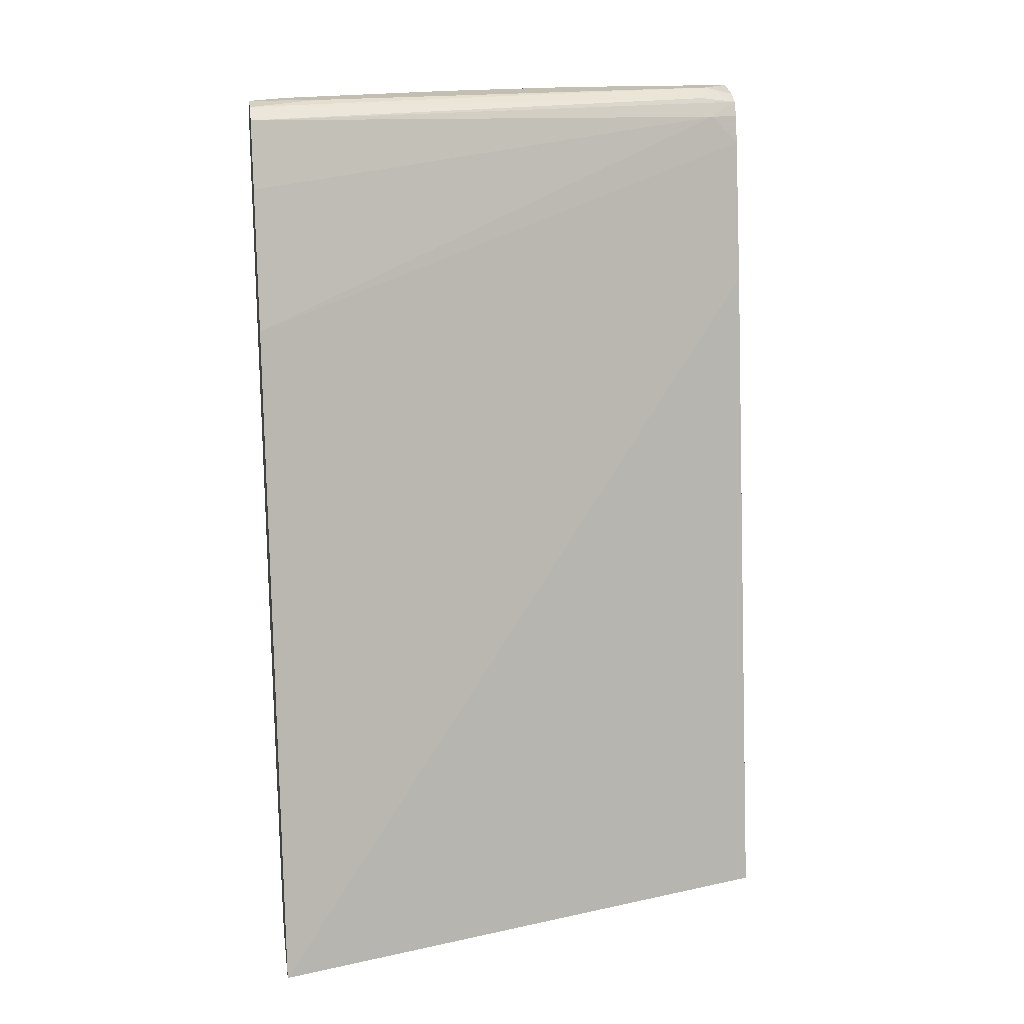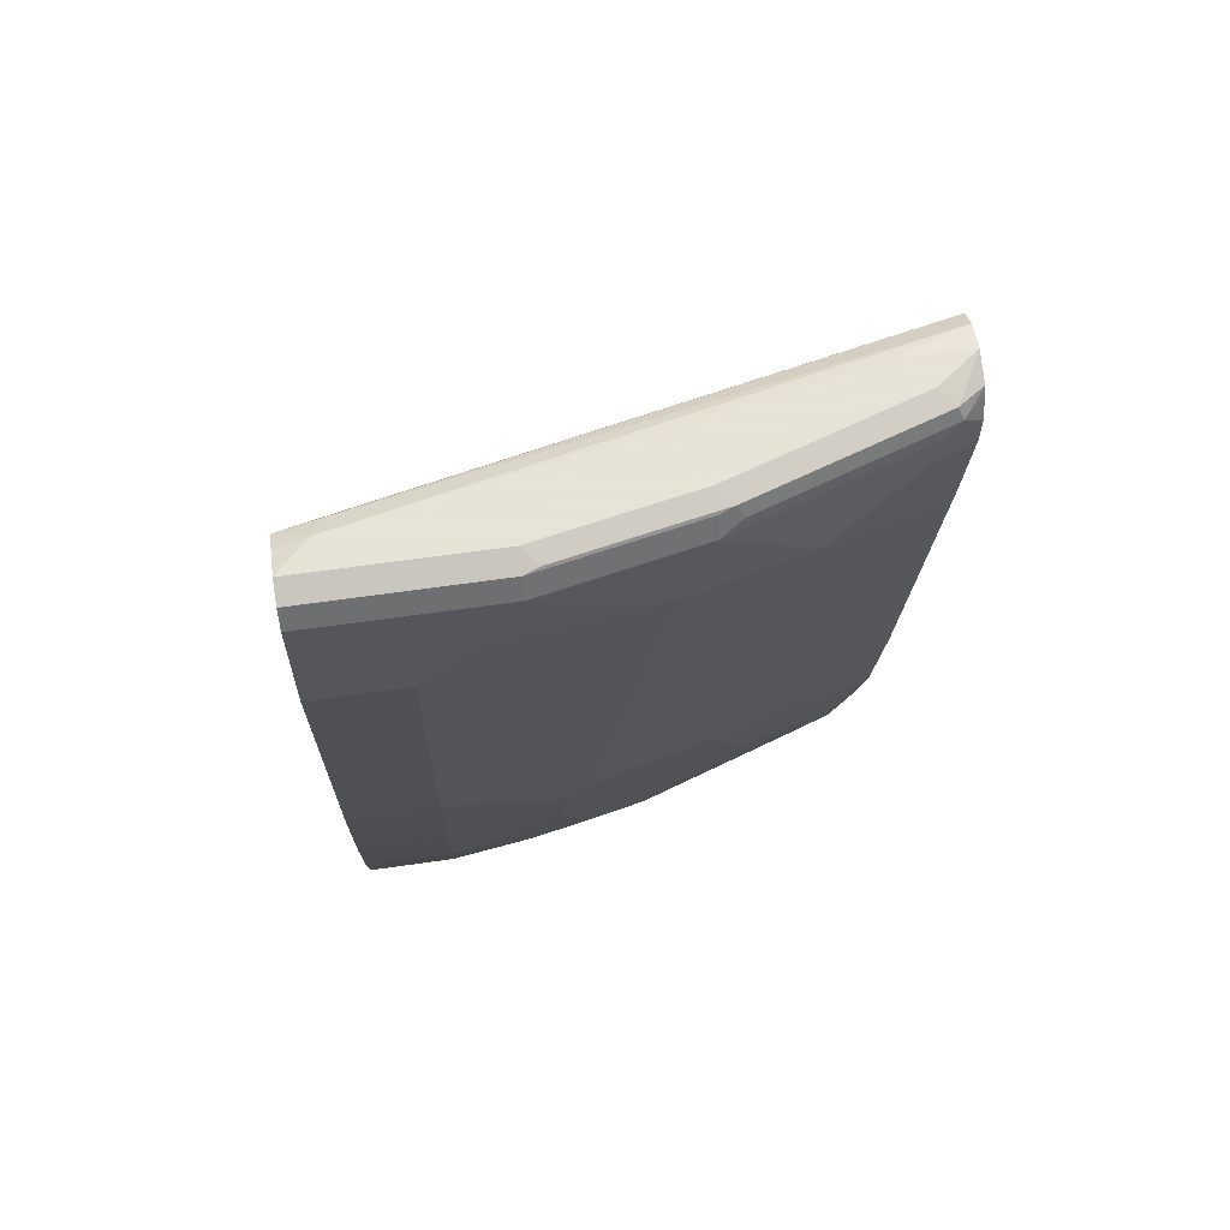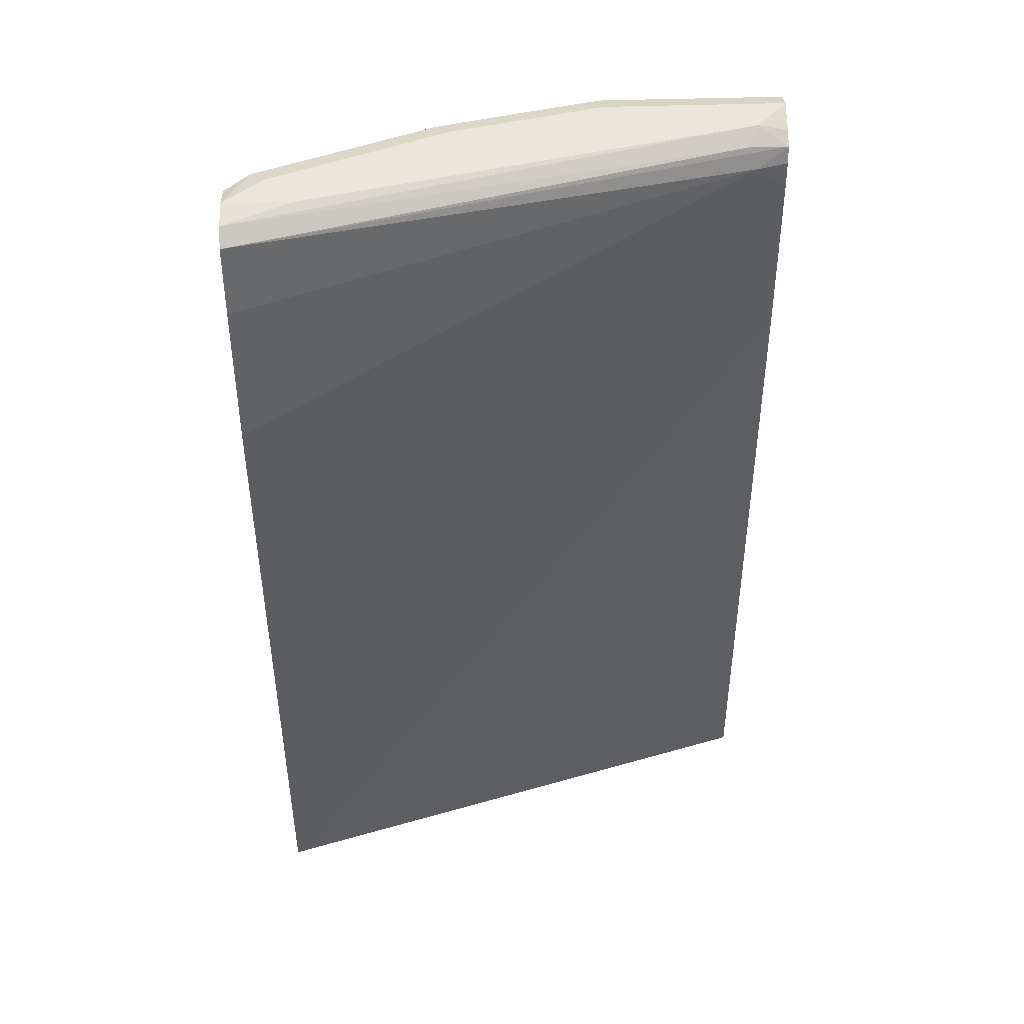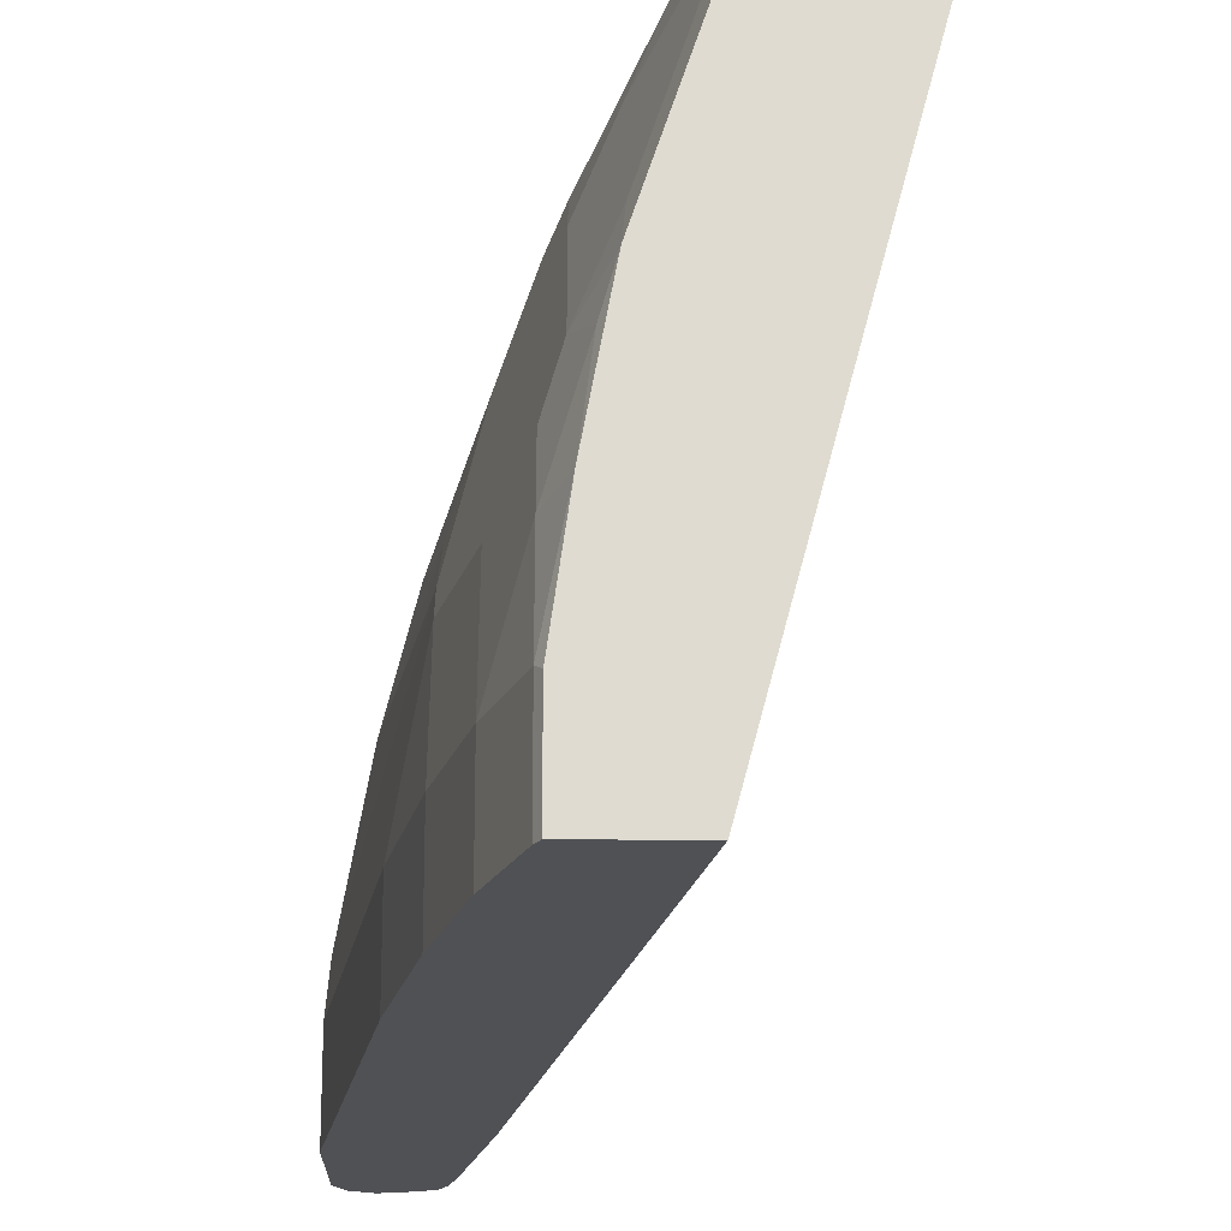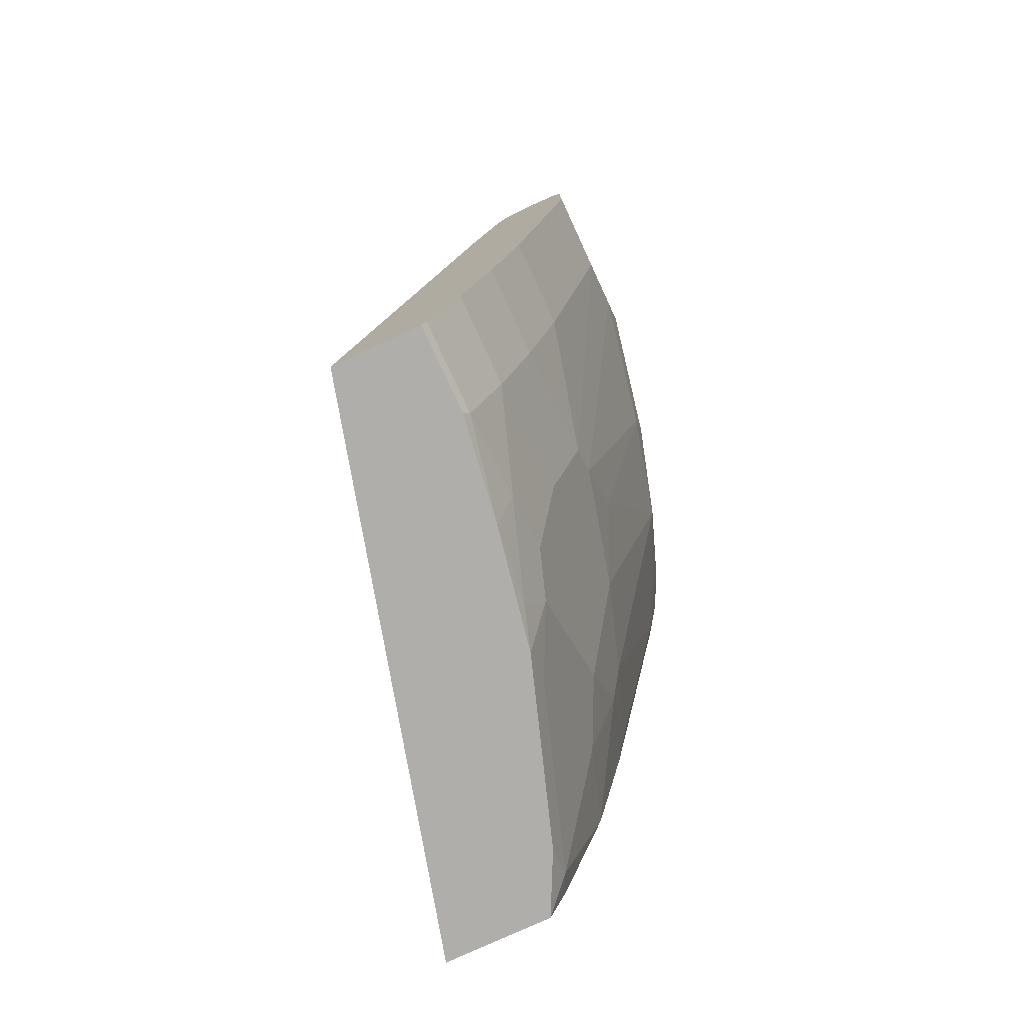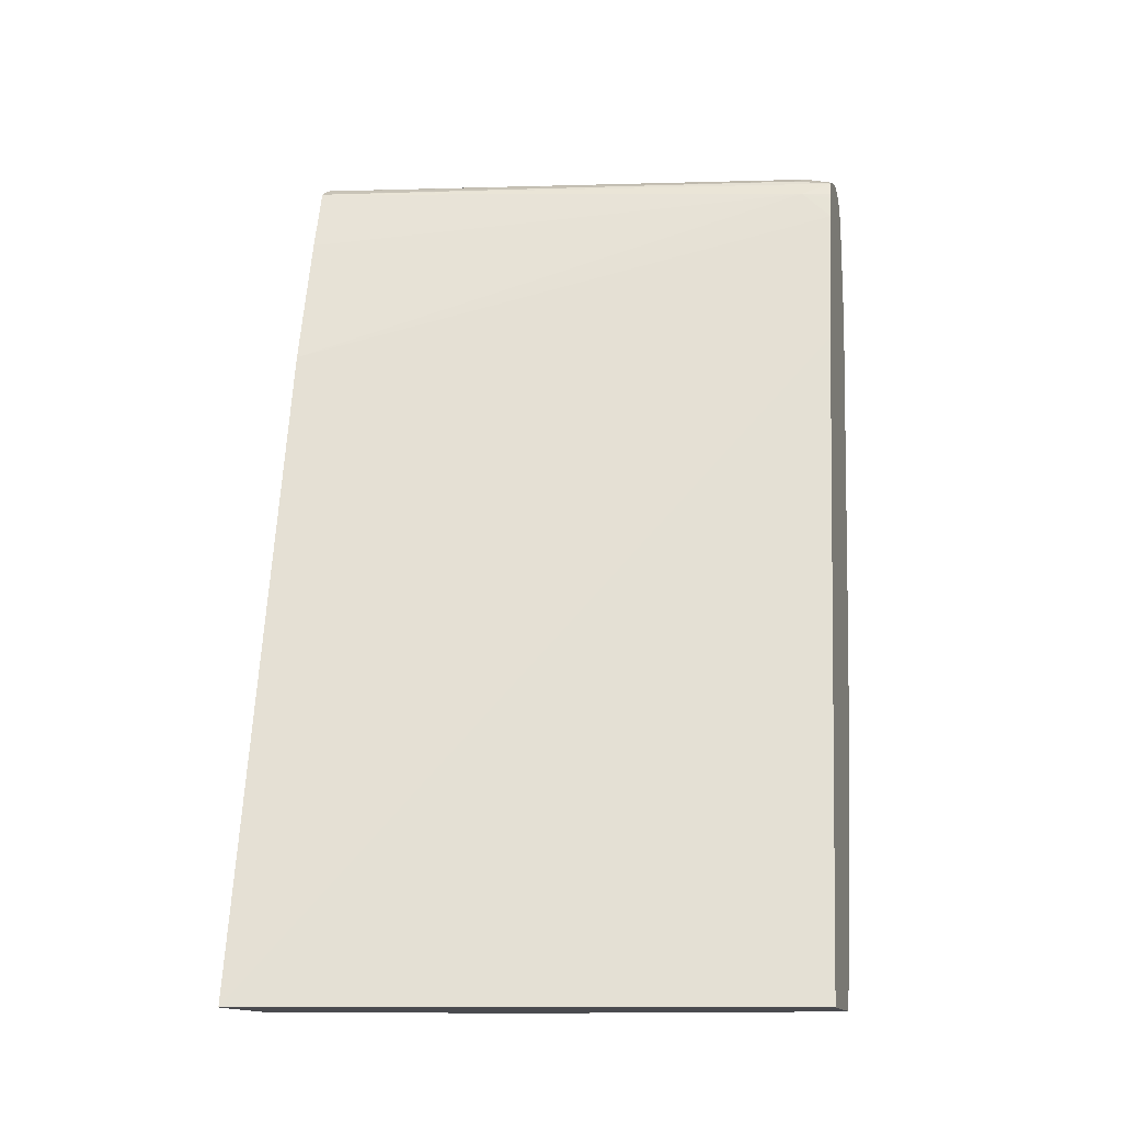
<metadata>
{"format":"obj","ext":"obj","renderer":"f3d","projection":"perspective","resolution":1024,"background":"white","views":[{"elev":17.1,"azim":81.3,"up":"+Y"},{"elev":62.8,"azim":-98.3,"up":"+Y"},{"elev":54.8,"azim":88.3,"up":"+Y"},{"elev":-19.7,"azim":-0.7,"up":"+Z"},{"elev":-77.6,"azim":-155.2,"up":"+Y"},{"elev":-14.3,"azim":105.0,"up":"+Y"}]}
</metadata>
<code>
v -0.647 -0.0056 0.3243
v -0.6649 -0.0056 0.2886
v -0.5837 -0.0056 0.3243
v -0.6559 0.01623 0.3243
v -0.6633 0.008886 0.3095
v -0.6826 -0.0056 0.2355
v -0.6707 -0.0056 0.0001306
v -0.7428 0.4068 0.0001306
v -0.7605 0.4952 0.0001306
v -0.6647 0.3964 0.3243
v -0.6603 0.02946 0.3243
v -0.6986 0.07964 0.2741
v -0.6986 0.04426 0.2388
v -0.6986 0.008886 0.2034
v -0.6824 0.1002 0.3243
v -0.7002 -0.0056 0.1824
v -0.7223 -0.0056 0.0001306
v -0.7607 0.4959 0.0001306
v -0.7605 0.5129 0.01771
v -0.6868 0.4805 0.3243
v -0.7163 0.09733 0.2388
v -0.7163 0.1503 0.2741
v -0.7163 0.02657 0.168
v -0.7001 0.1887 0.3243
v -0.7135 -0.0056 0.1117
v -0.7075 1.62e-05 0.1592
v -0.7223 -0.0056 0.05026
v -0.7252 1.62e-05 0.0001306
v -0.764 0.5094 0.0001306
v -0.7649 0.5128 0.0001306
v -0.7694 0.5217 0.0001306
v -0.6992 0.5212 0.3243
v -0.7222 0.0914 0.2093
v -0.7222 0.03833 0.1562
v -0.734 0.1503 0.2211
v -0.7222 0.1091 0.227
v -0.7075 0.2123 0.3183
v -0.7252 0.1769 0.2653
v -0.7252 0.03539 0.1415
v -0.7355 0.4009 0.3243
v -0.7252 0.0177 0.1061
v -0.7252 1.62e-05 0.05309
v -0.7428 0.05308 0.0001306
v -0.7783 0.5262 0.0001306
v -0.7782 0.5306 0.01771
v -0.7664 0.5247 0.02361
v -0.7098 0.5282 0.3243
v -0.7517 0.1503 0.1504
v -0.7428 0.1769 0.2122
v -0.7428 0.4245 0.3183
v -0.7782 0.4599 0.2476
v -0.7428 0.08846 0.1238
v -0.7428 0.07077 0.08847
v -0.7399 0.4274 0.3243
v -0.7428 0.05308 0.05309
v -0.7605 0.1238 0.0001306
v -0.7817 0.5271 0.0001306
v -0.7959 0.5306 0.0001306
v -0.7252 0.5306 0.283
v -0.7952 0.5304 0.0001306
v -0.7252 0.5306 0.3243
v -0.7605 0.1769 0.1415
v -0.7605 0.1592 0.1238
v -0.7605 0.23 0.1769
v -0.7487 0.4893 0.3243
v -0.7605 0.4952 0.3007
v -0.7959 0.5129 0.1945
v -0.7959 0.4599 0.1769
v -0.7605 0.1415 0.08847
v -0.7605 0.1238 0.05309
v -0.7782 0.2123 0.0001306
v -0.8077 0.5247 0.0001306
v -0.7959 0.5306 0.1061
v -0.7428 0.5306 0.3007
v -0.7517 0.5261 0.3095
v -0.7409 0.5242 0.3243
v -0.8136 0.4775 0.08847
v -0.8136 0.4422 0.05309
v -0.7782 0.2123 0.05309
v -0.7487 0.507 0.3243
v -0.7605 0.5129 0.3007
v -0.79 0.5188 0.2063
v -0.79 0.5247 0.1945
v -0.8136 0.5129 0.1061
v -0.8136 0.4422 0.0001306
v -0.8077 0.5246 0.0001306
v -0.8077 0.5247 0.1061
v -0.7782 0.5306 0.1945
v -0.8047 0.5261 0.115
v -0.787 0.5261 0.2034
v -0.7546 0.5188 0.3124
v -0.7428 0.5203 0.3243
v -0.8136 0.5129 0.0001306
f 45 74 61
f 45 61 59
f 45 59 47
f 45 47 46
f 45 57 60
f 45 60 58
f 47 59 61
f 48 49 62
f 48 62 63
f 49 64 62
f 49 51 64
f 50 54 65
f 50 66 51
f 51 66 67
f 51 67 68
f 51 68 64
f 52 63 69
f 45 88 74
f 52 69 53
f 48 63 52
f 50 65 66
f 39 53 55
f 45 58 73
f 53 69 70
f 31 46 32
f 32 46 47
f 33 39 34
f 33 36 35
f 33 35 48
f 33 48 39
f 35 49 48
f 37 50 38
f 38 50 51
f 38 51 49
f 39 52 53
f 39 55 41
f 39 48 52
f 40 54 50
f 41 55 42
f 43 55 70
f 43 70 56
f 44 57 45
f 45 73 88
f 53 70 55
f 72 86 87
f 56 79 71
f 73 90 88
f 74 88 90
f 74 90 75
f 75 90 82
f 75 82 91
f 75 91 76
f 76 91 92
f 77 84 93
f 77 93 85
f 77 85 78
f 80 92 91
f 80 91 81
f 81 91 82
f 83 90 89
f 83 89 87
f 83 87 84
f 84 86 93
f 84 87 86
f 31 45 46
f 73 89 90
f 56 70 79
f 73 87 89
f 71 79 78
f 58 72 87
f 58 87 73
f 61 74 75
f 61 75 76
f 62 64 68
f 62 68 77
f 62 77 78
f 62 78 63
f 63 78 79
f 63 79 69
f 65 80 81
f 65 81 66
f 66 81 67
f 67 81 82
f 67 82 90
f 67 90 83
f 67 83 84
f 67 84 68
f 68 84 77
f 71 78 85
f 31 44 45
f 69 79 70
f 28 42 55
f 1 5 2
f 2 5 6
f 3 7 8
f 3 8 9
f 3 9 10
f 4 11 5
f 5 12 13
f 5 13 14
f 5 14 6
f 5 11 15
f 5 15 12
f 6 14 16
f 7 17 28
f 7 28 43
f 7 43 56
f 7 56 71
f 7 71 85
f 7 85 93
f 7 93 86
f 28 55 43
f 7 86 72
f 1 4 5
f 1 15 11
f 1 2 6
f 1 6 16
f 1 16 25
f 1 25 27
f 1 27 17
f 1 17 7
f 1 7 3
f 1 10 20
f 1 20 32
f 1 32 47
f 1 47 61
f 1 61 76
f 1 76 92
f 1 92 80
f 1 80 65
f 1 65 54
f 1 54 40
f 1 40 24
f 1 24 15
f 1 11 4
f 7 72 58
f 1 3 10
f 7 60 57
f 19 31 32
f 19 32 20
f 21 33 34
f 21 34 23
f 21 22 35
f 21 35 36
f 21 36 33
f 22 24 37
f 22 37 38
f 22 38 49
f 22 49 35
f 23 34 39
f 23 39 26
f 24 40 50
f 25 26 41
f 25 41 42
f 25 42 27
f 26 39 41
f 7 58 60
f 19 30 31
f 19 29 30
f 24 50 37
f 17 42 28
f 18 29 19
f 7 44 31
f 7 31 30
f 7 57 44
f 7 29 18
f 7 18 9
f 7 9 8
f 9 18 10
f 10 18 19
f 10 19 20
f 7 30 29
f 12 15 22
f 12 21 13
f 16 26 25
f 15 24 22
f 14 23 16
f 16 23 26
f 13 23 14
f 13 21 23
f 12 22 21
f 17 27 42

</code>
